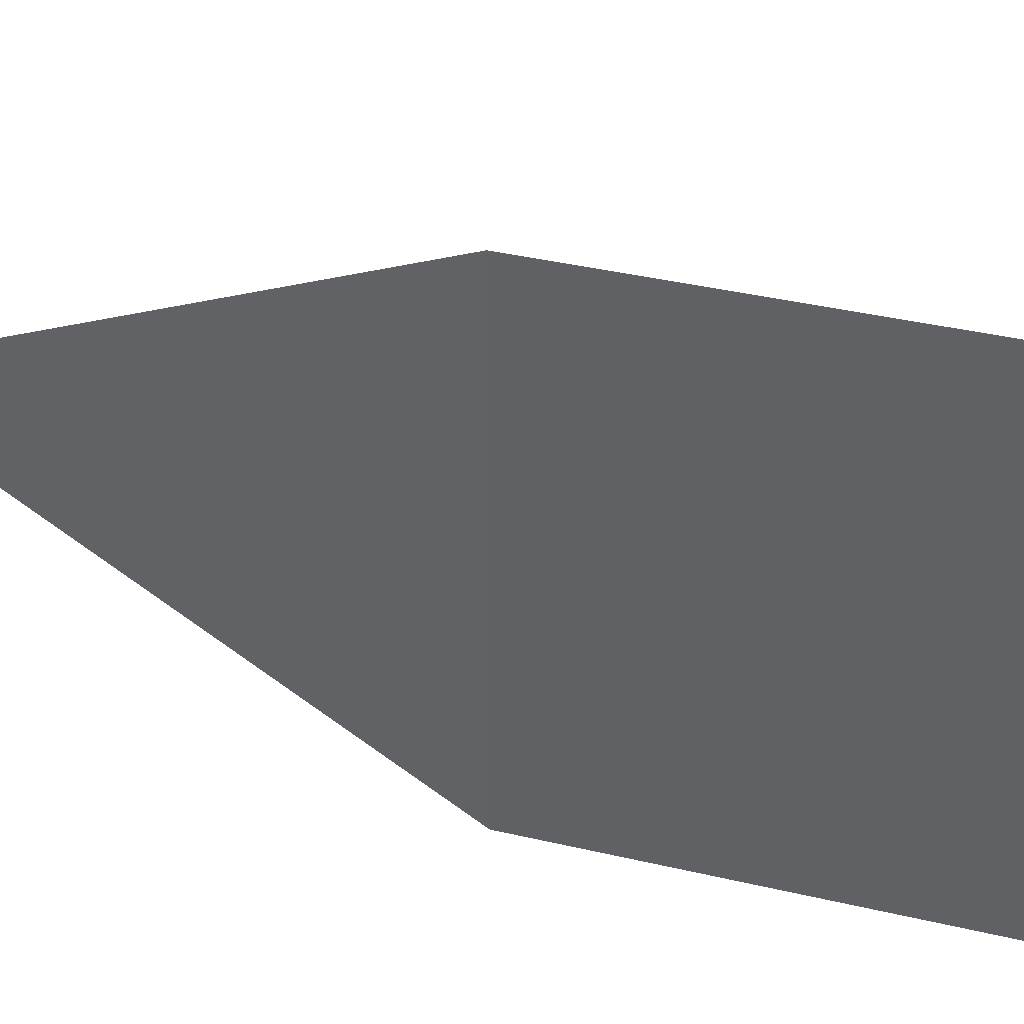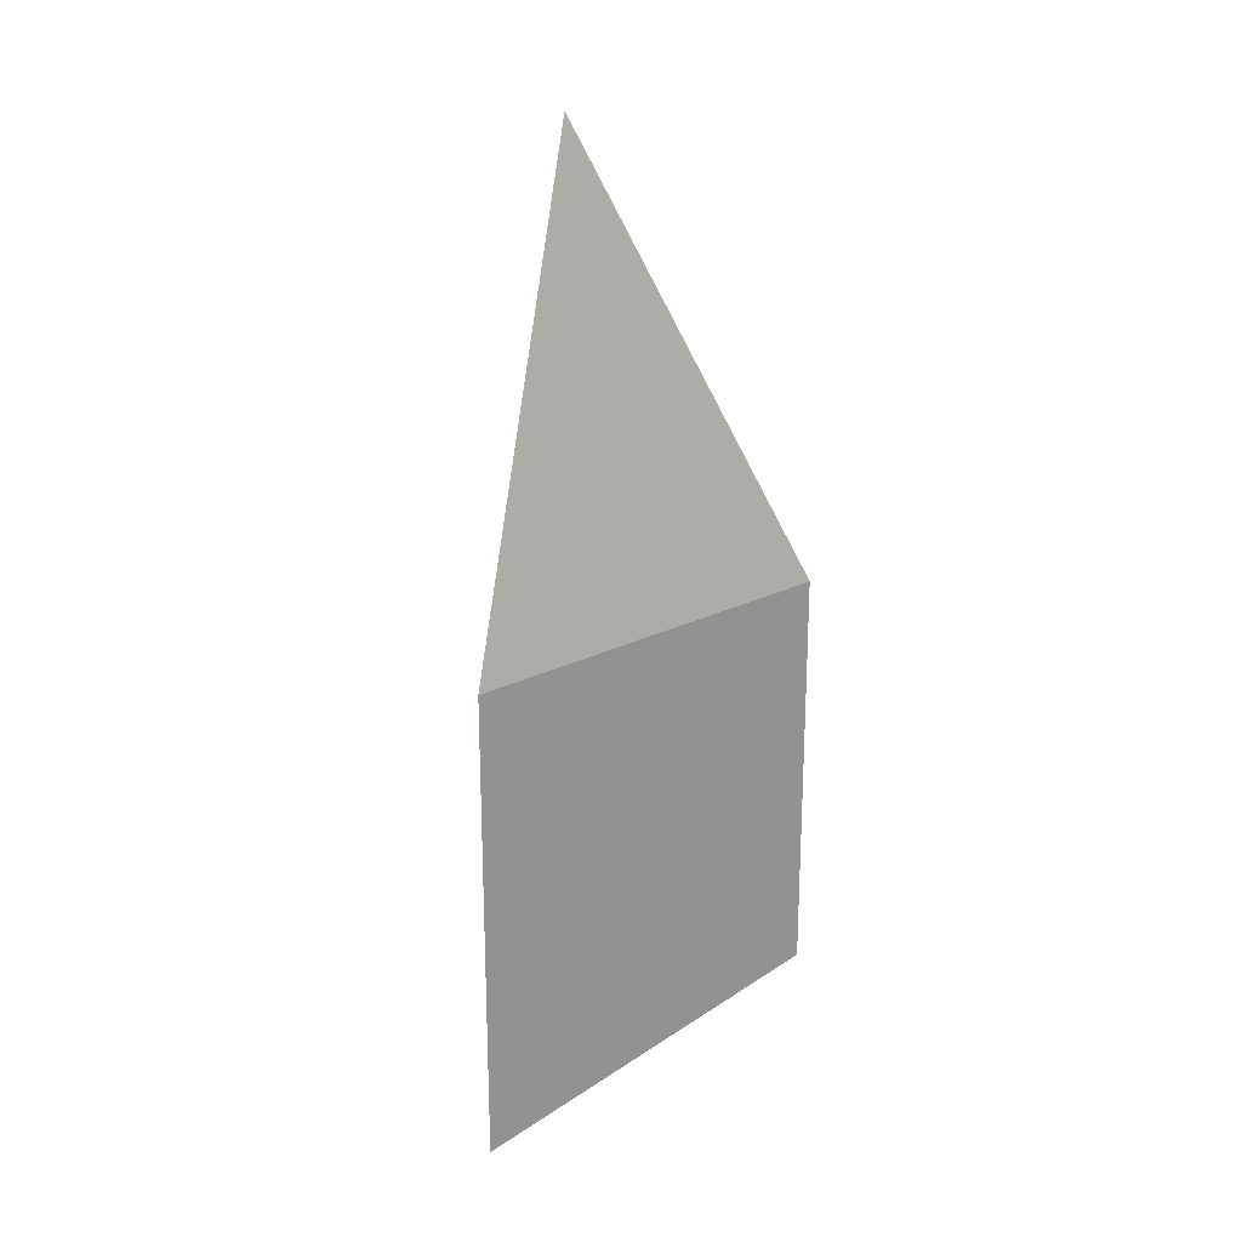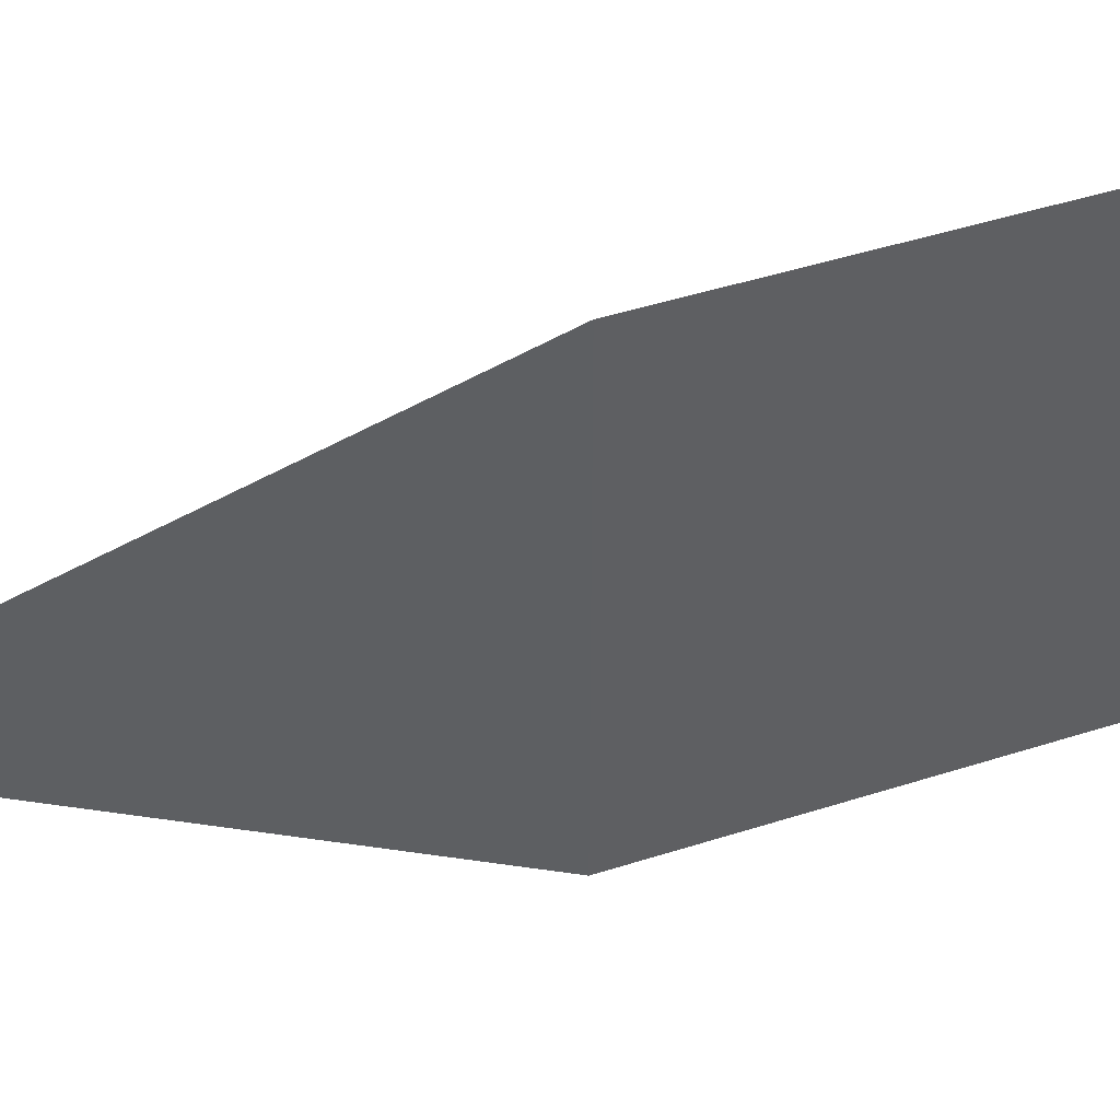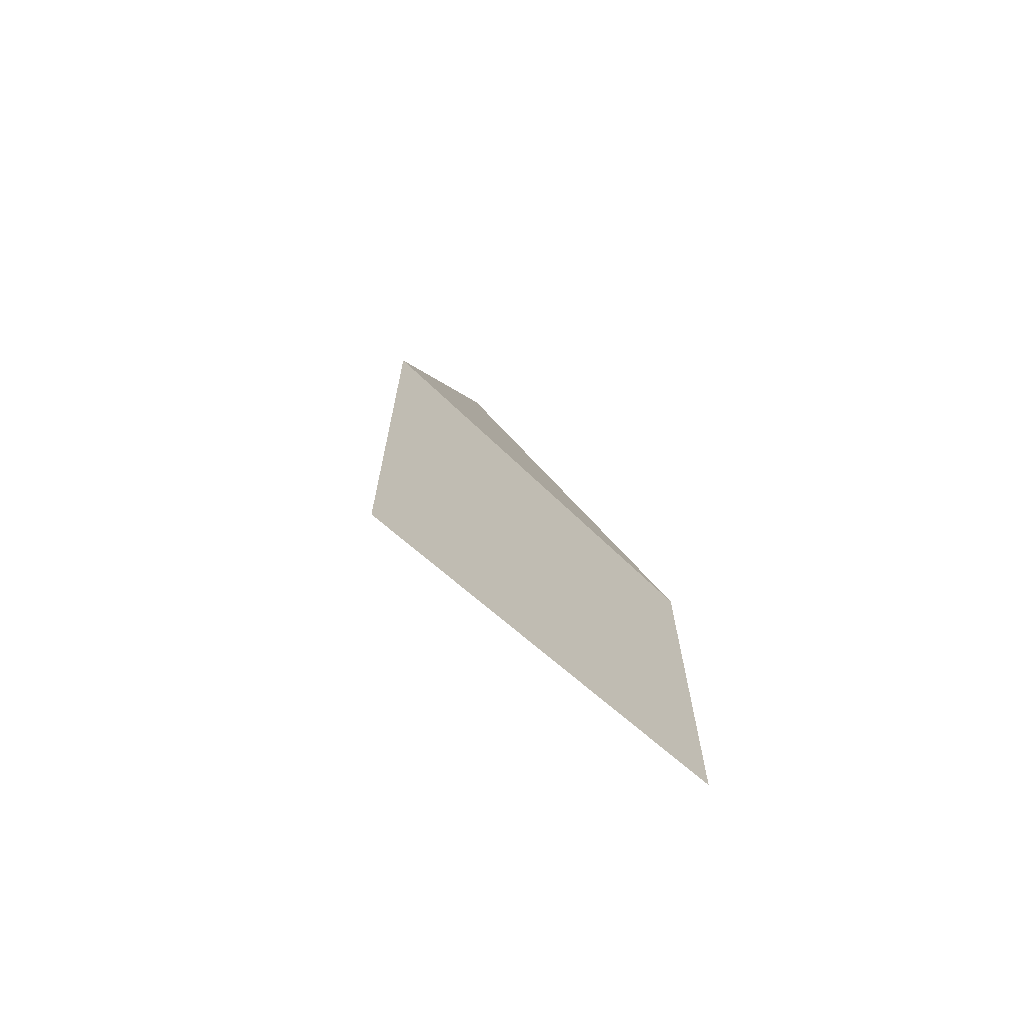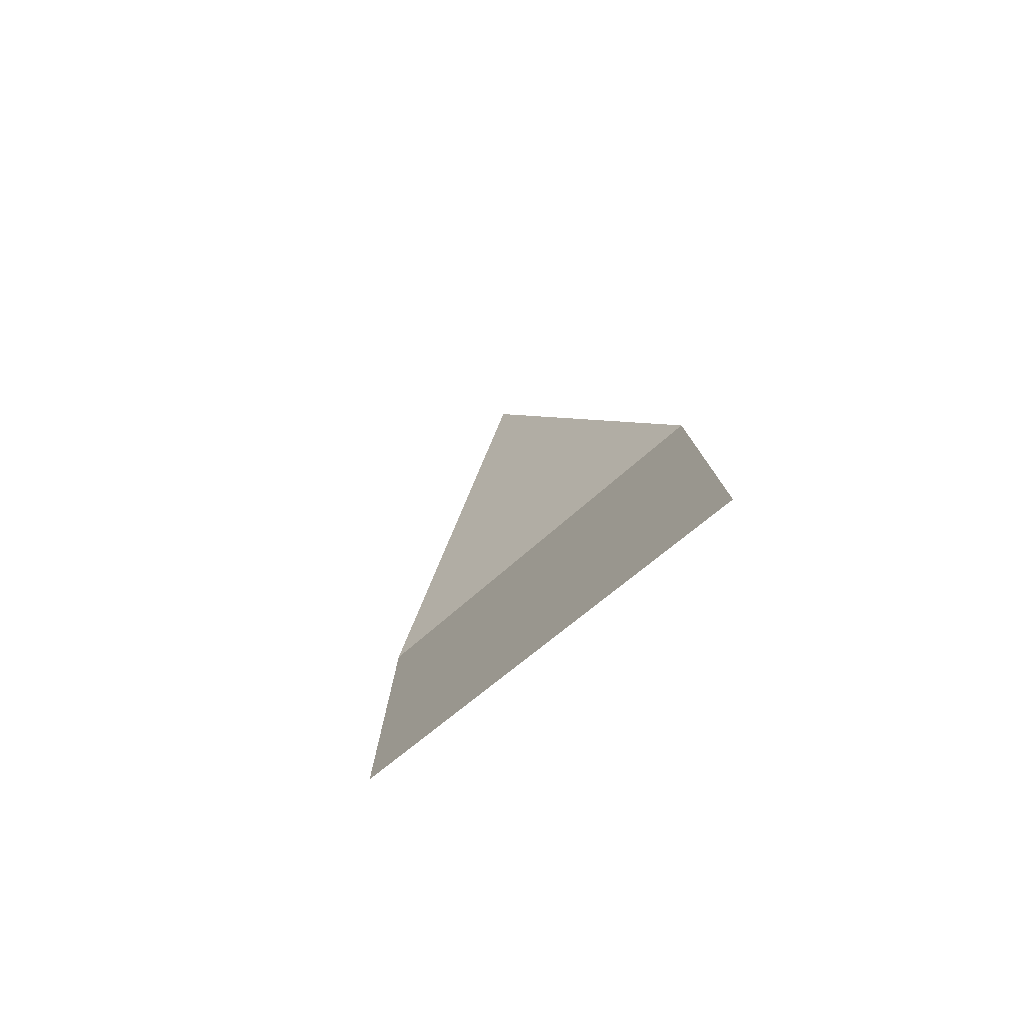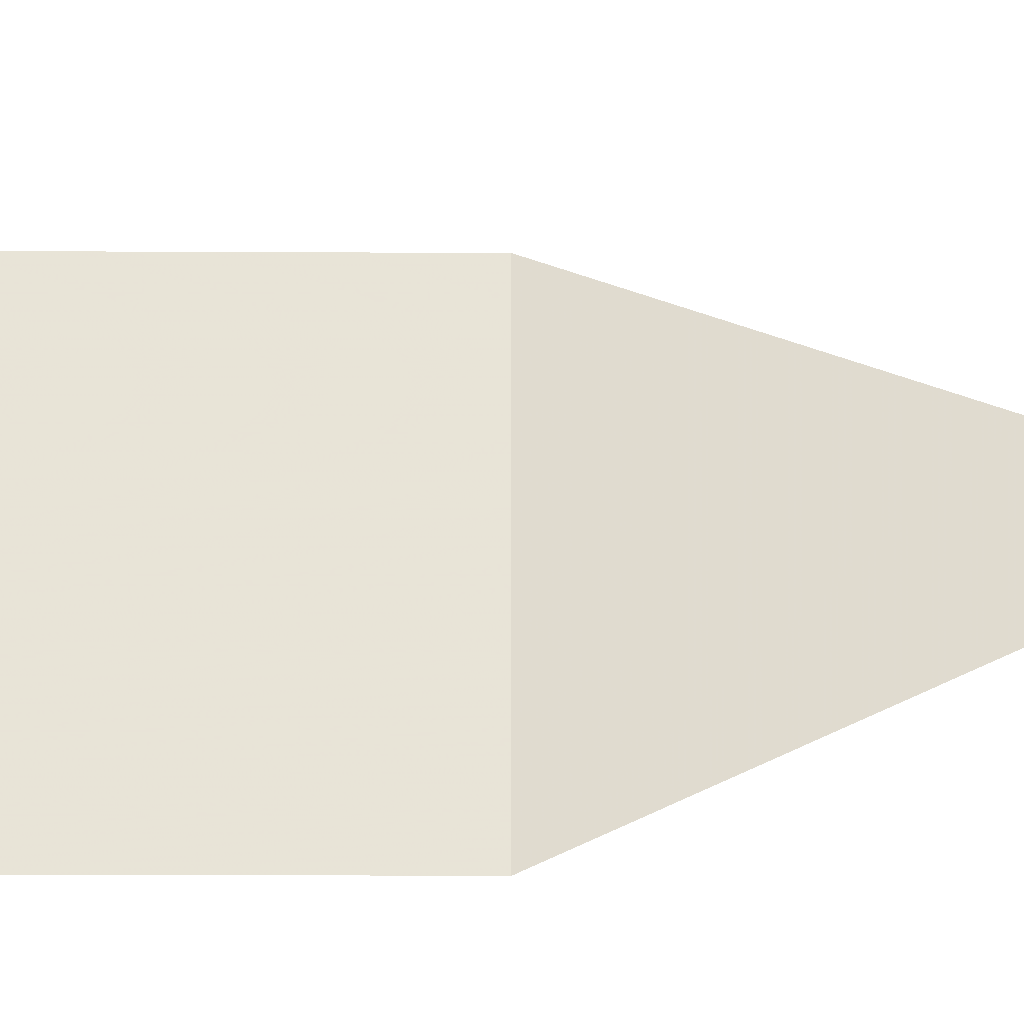
<metadata>
{"format":"obj","ext":"obj","renderer":"f3d","projection":"perspective","resolution":1024,"background":"white","views":[{"elev":37.0,"azim":-72.9,"up":"+Z"},{"elev":21.2,"azim":-132.7,"up":"+Y"},{"elev":45.1,"azim":-110.5,"up":"+Z"},{"elev":-68.8,"azim":-133.7,"up":"+Y"},{"elev":-79.3,"azim":130.0,"up":"+Y"},{"elev":-28.4,"azim":89.6,"up":"+Z"}]}
</metadata>
<code>
v 0 0 0.1
v 0 0.1 1
v 0 1 0.1
v 0 1 1
v 0.2 2 0.5
g cellobje
f 1 2 4 3
f 3 4 5

</code>
